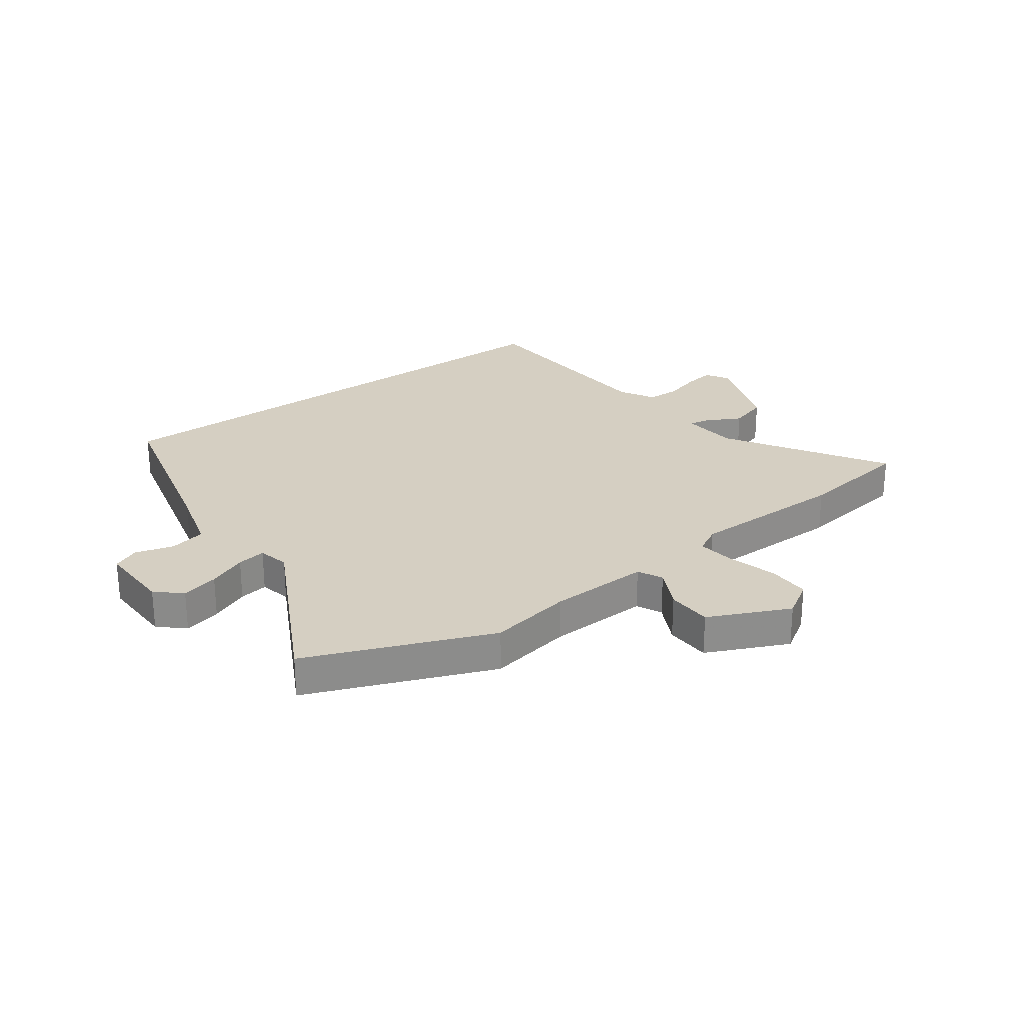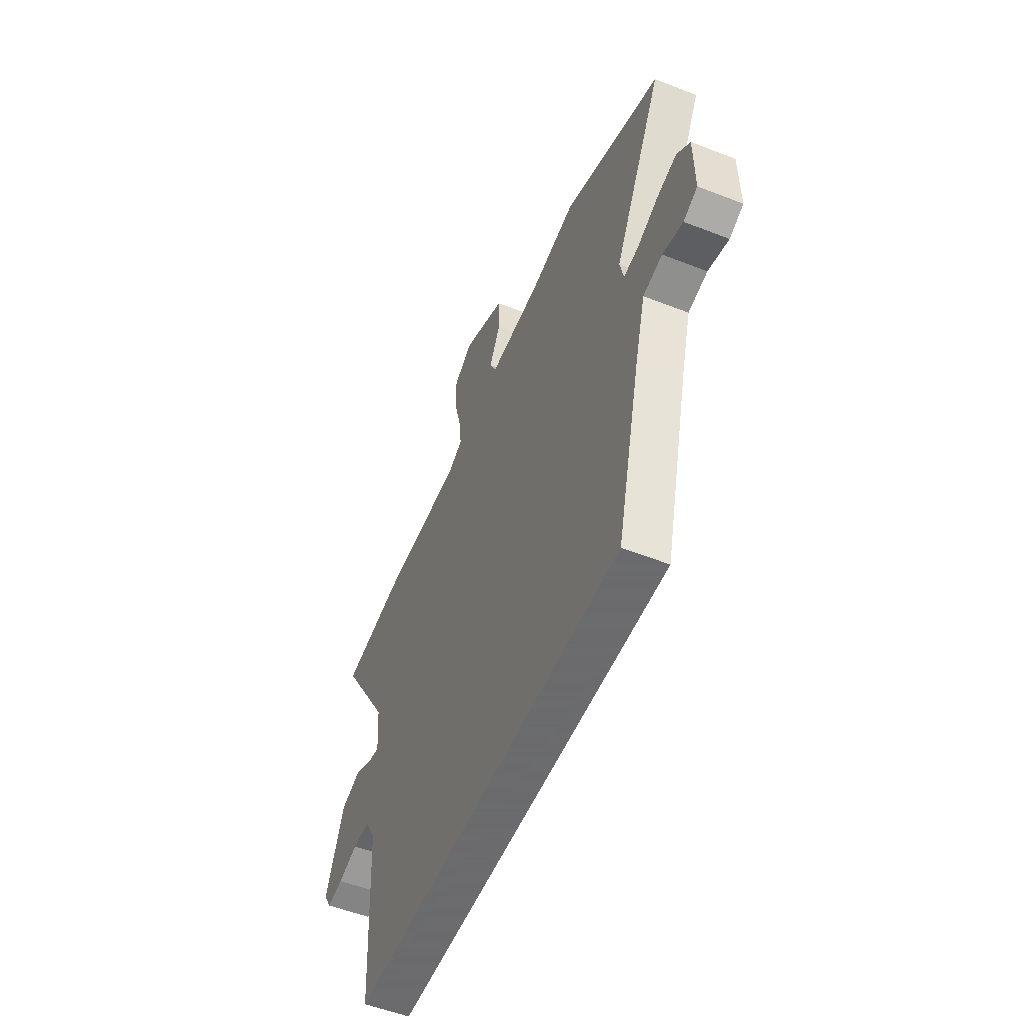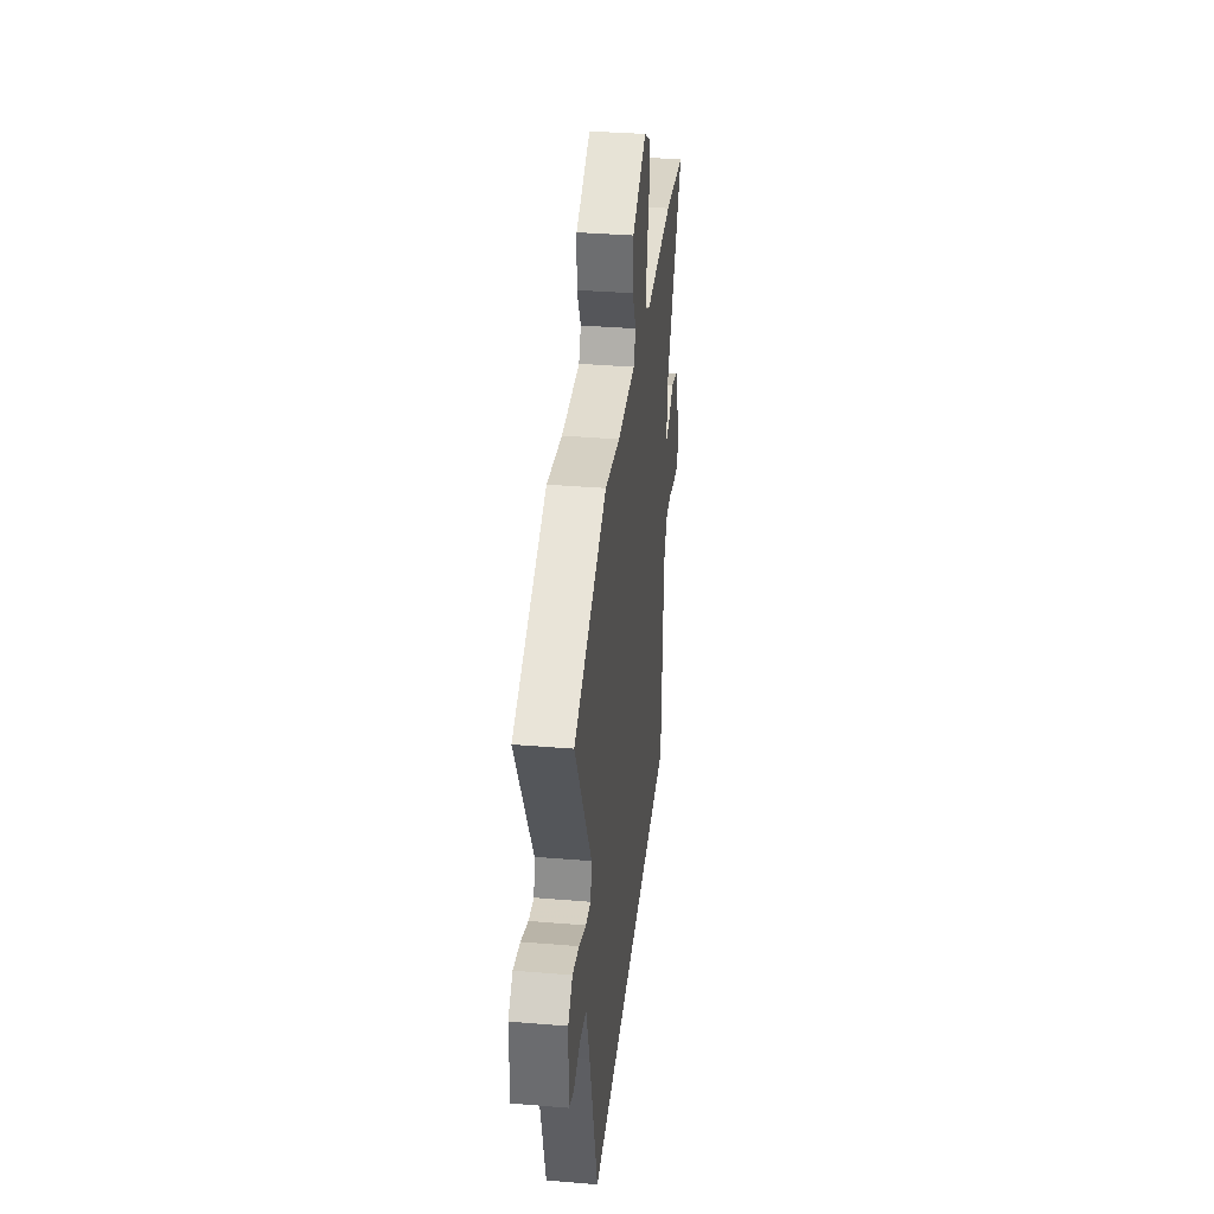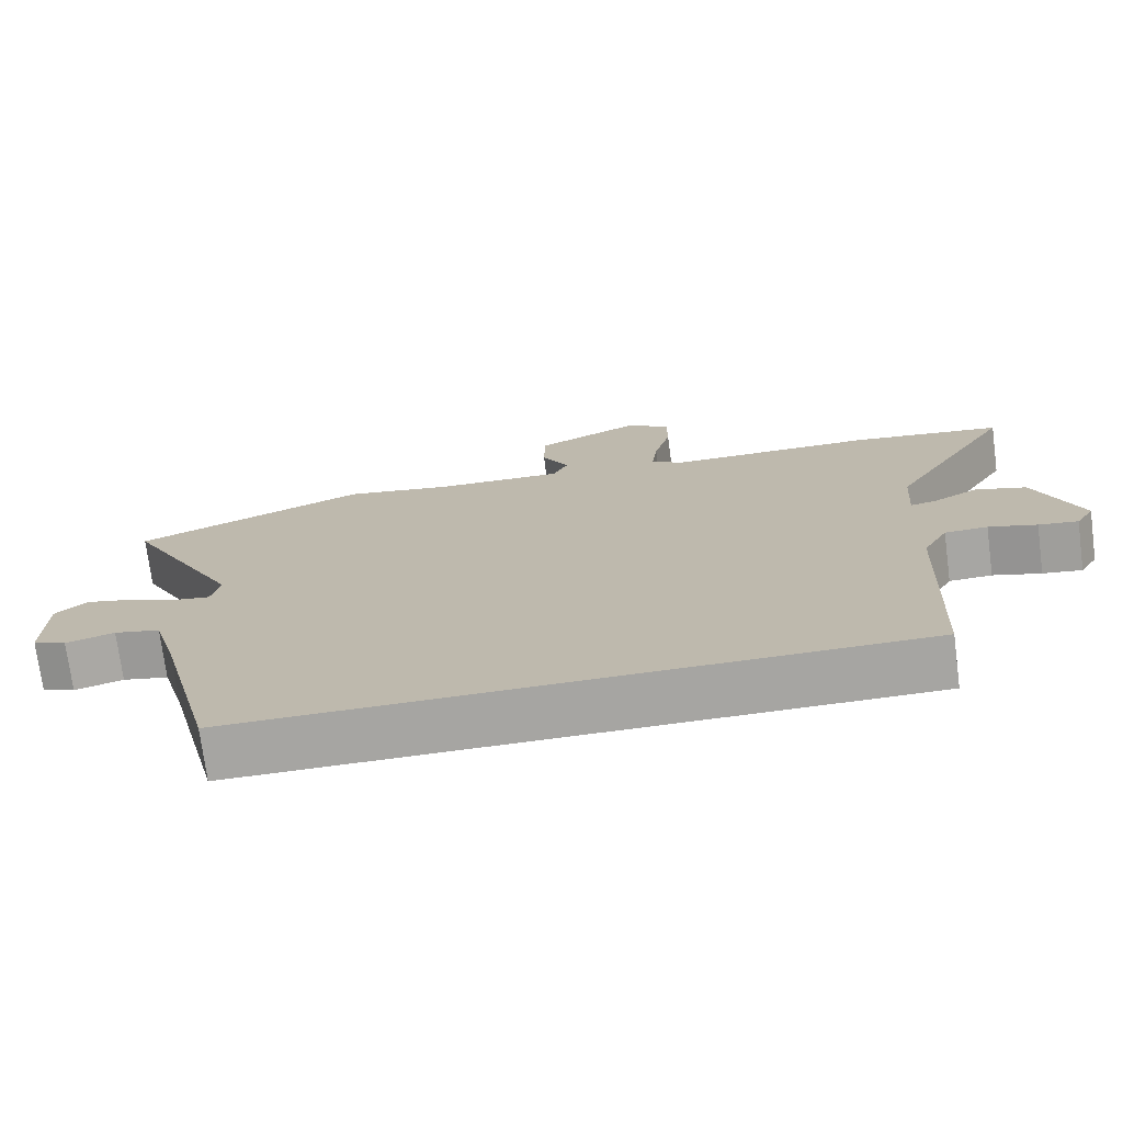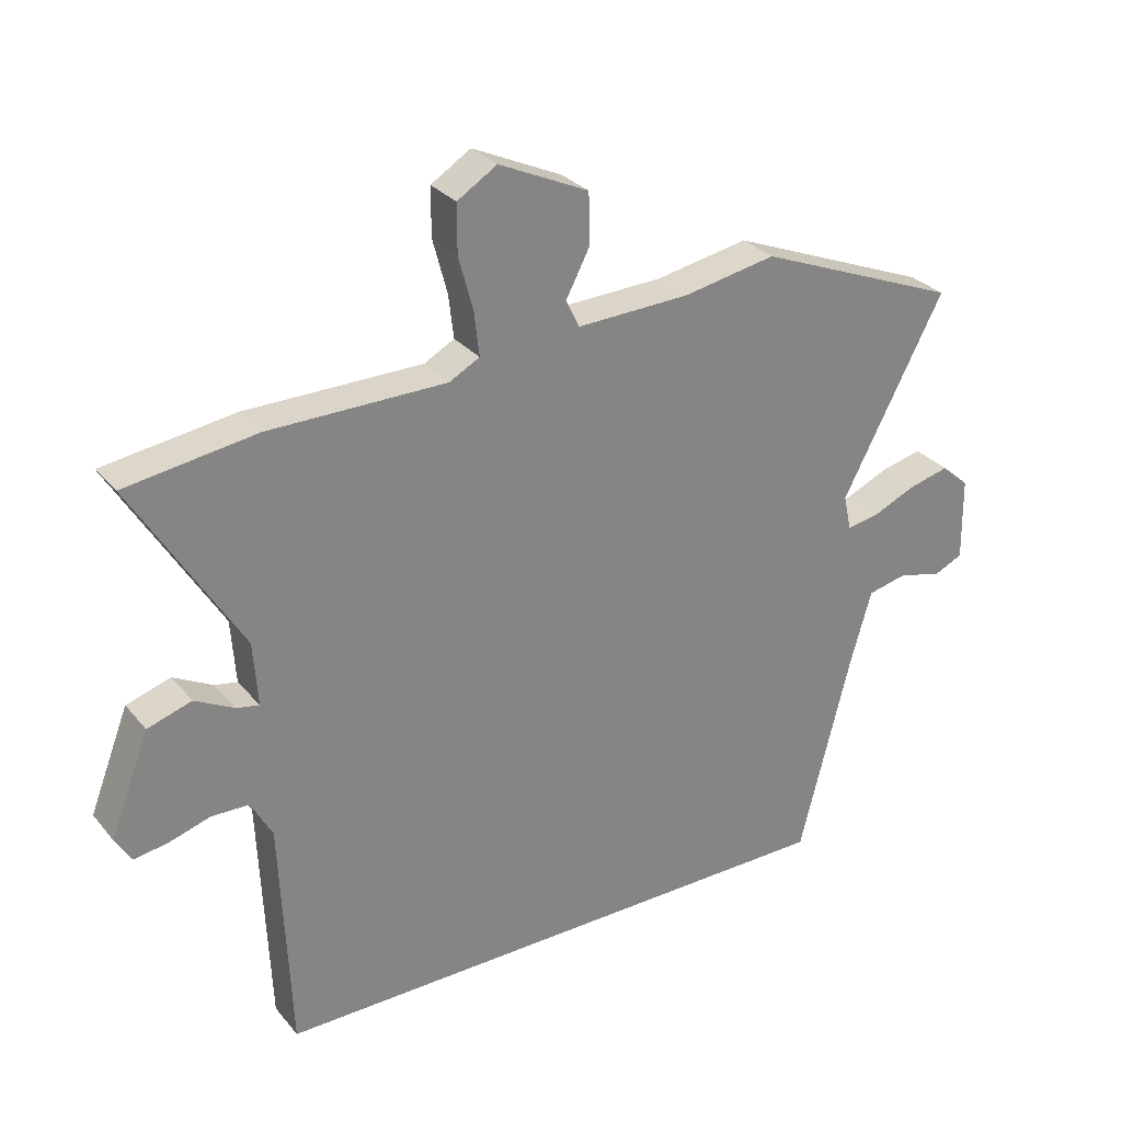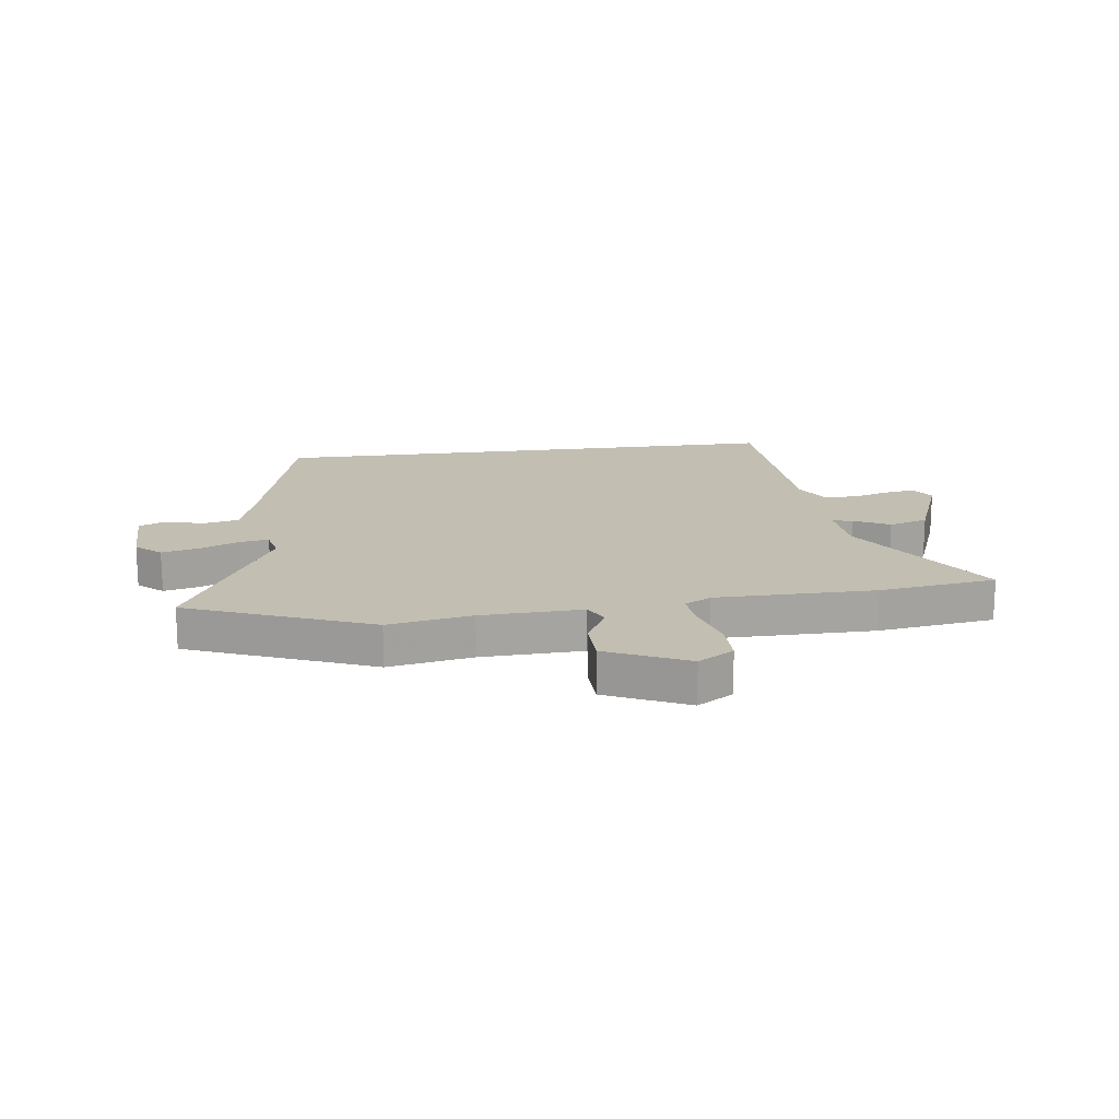
<metadata>
{"format":"obj","ext":"obj","renderer":"f3d","projection":"perspective","resolution":1024,"background":"white","views":[{"elev":25.9,"azim":-36.5,"up":"+Y"},{"elev":-53.5,"azim":-112.7,"up":"+Z"},{"elev":36.3,"azim":-83.8,"up":"+Z"},{"elev":-73.7,"azim":7.5,"up":"+Z"},{"elev":29.4,"azim":148.2,"up":"+Z"},{"elev":17.1,"azim":-7.7,"up":"+Y"}]}
</metadata>
<code>
v 0.49 0.07 -0.5
v -0.44 0.07 -0.5
v -0.522 0.07 -0.177
v -0.556 0.07 -0.059
v -0.62 0.07 -0.045
v -0.688 0.07 -0.064
v -0.735 0.07 -0.043
v -0.733 0.07 0.09
v -0.689 0.07 0.129
v -0.623 0.07 0.113
v -0.554 0.07 0.083
v -0.503 0.07 0.075
v -0.491 0.07 0.131
v -0.653 0.07 0.438
v -0.33 0.07 0.569
v -0.182 0.07 0.542
v -0.003 0.07 0.536
v 0.018 0.07 0.58
v -0.02 0.07 0.653
v -0.018 0.07 0.733
v 0.124 0.07 0.799
v 0.187 0.07 0.76
v 0.187 0.07 0.684
v 0.164 0.07 0.598
v 0.156 0.07 0.529
v 0.204 0.07 0.503
v 0.485 0.07 0.502
v 0.692 0.07 0.473
v 0.521 0.07 0.191
v 0.514 0.07 0.09
v 0.55 0.07 0.097
v 0.612 0.07 0.13
v 0.682 0.07 0.108
v 0.744 0.07 -0.051
v 0.719 0.07 -0.093
v 0.665 0.07 -0.085
v 0.599 0.07 -0.065
v 0.54 0.07 -0.067
v 0.506 0.07 -0.129
v 0.49 0 -0.5
v -0.44 0 -0.5
v -0.522 0 -0.177
v -0.556 0 -0.059
v -0.62 0 -0.045
v -0.688 0 -0.064
v -0.735 0 -0.043
v -0.733 0 0.09
v -0.689 0 0.129
v -0.623 0 0.113
v -0.554 0 0.083
v -0.503 0 0.075
v -0.491 0 0.131
v -0.653 0 0.438
v -0.33 0 0.569
v -0.182 0 0.542
v -0.003 0 0.536
v 0.018 0 0.58
v -0.02 0 0.653
v -0.018 0 0.733
v 0.124 0 0.799
v 0.187 0 0.76
v 0.187 0 0.684
v 0.164 0 0.598
v 0.156 0 0.529
v 0.204 0 0.503
v 0.485 0 0.502
v 0.692 0 0.473
v 0.521 0 0.191
v 0.514 0 0.09
v 0.55 0 0.097
v 0.612 0 0.13
v 0.682 0 0.108
v 0.744 0 -0.051
v 0.719 0 -0.093
v 0.665 0 -0.085
v 0.599 0 -0.065
v 0.54 0 -0.067
v 0.506 0 -0.129
f 35 36 37
f 34 35 37
f 33 34 37
f 32 33 37
f 31 32 37
f 30 31 37 38
f 26 27 28 29
f 25 26 29 30
f 22 23 24
f 21 22 24
f 20 21 24
f 19 20 24
f 18 19 24
f 17 18 24 25
f 30 38 39
f 25 30 39
f 17 25 39
f 16 17 39
f 9 10 11
f 8 9 11
f 7 8 11
f 6 7 11
f 5 6 11
f 4 5 11 12
f 3 4 12
f 2 3 12 13
f 16 39 1
f 15 16 1
f 14 15 1
f 13 14 1
f 1 2 13
f 76 75 74
f 76 74 73
f 76 73 72
f 76 72 71
f 76 71 70
f 77 76 70 69
f 68 67 66 65
f 69 68 65 64
f 63 62 61
f 63 61 60
f 63 60 59
f 63 59 58
f 63 58 57
f 64 63 57 56
f 78 77 69
f 78 69 64
f 78 64 56
f 78 56 55
f 50 49 48
f 50 48 47
f 50 47 46
f 50 46 45
f 50 45 44
f 51 50 44 43
f 51 43 42
f 52 51 42 41
f 40 78 55
f 40 55 54
f 40 54 53
f 40 53 52
f 52 41 40
f 1 40 41 2
f 2 41 42 3
f 3 42 43 4
f 4 43 44 5
f 5 44 45 6
f 6 45 46 7
f 7 46 47 8
f 8 47 48 9
f 9 48 49 10
f 10 49 50 11
f 11 50 51 12
f 12 51 52 13
f 13 52 53 14
f 14 53 54 15
f 15 54 55 16
f 16 55 56 17
f 17 56 57 18
f 18 57 58 19
f 19 58 59 20
f 20 59 60 21
f 21 60 61 22
f 22 61 62 23
f 23 62 63 24
f 24 63 64 25
f 25 64 65 26
f 26 65 66 27
f 27 66 67 28
f 28 67 68 29
f 29 68 69 30
f 30 69 70 31
f 31 70 71 32
f 32 71 72 33
f 33 72 73 34
f 34 73 74 35
f 35 74 75 36
f 36 75 76 37
f 37 76 77 38
f 38 77 78 39
f 39 78 40 1

</code>
